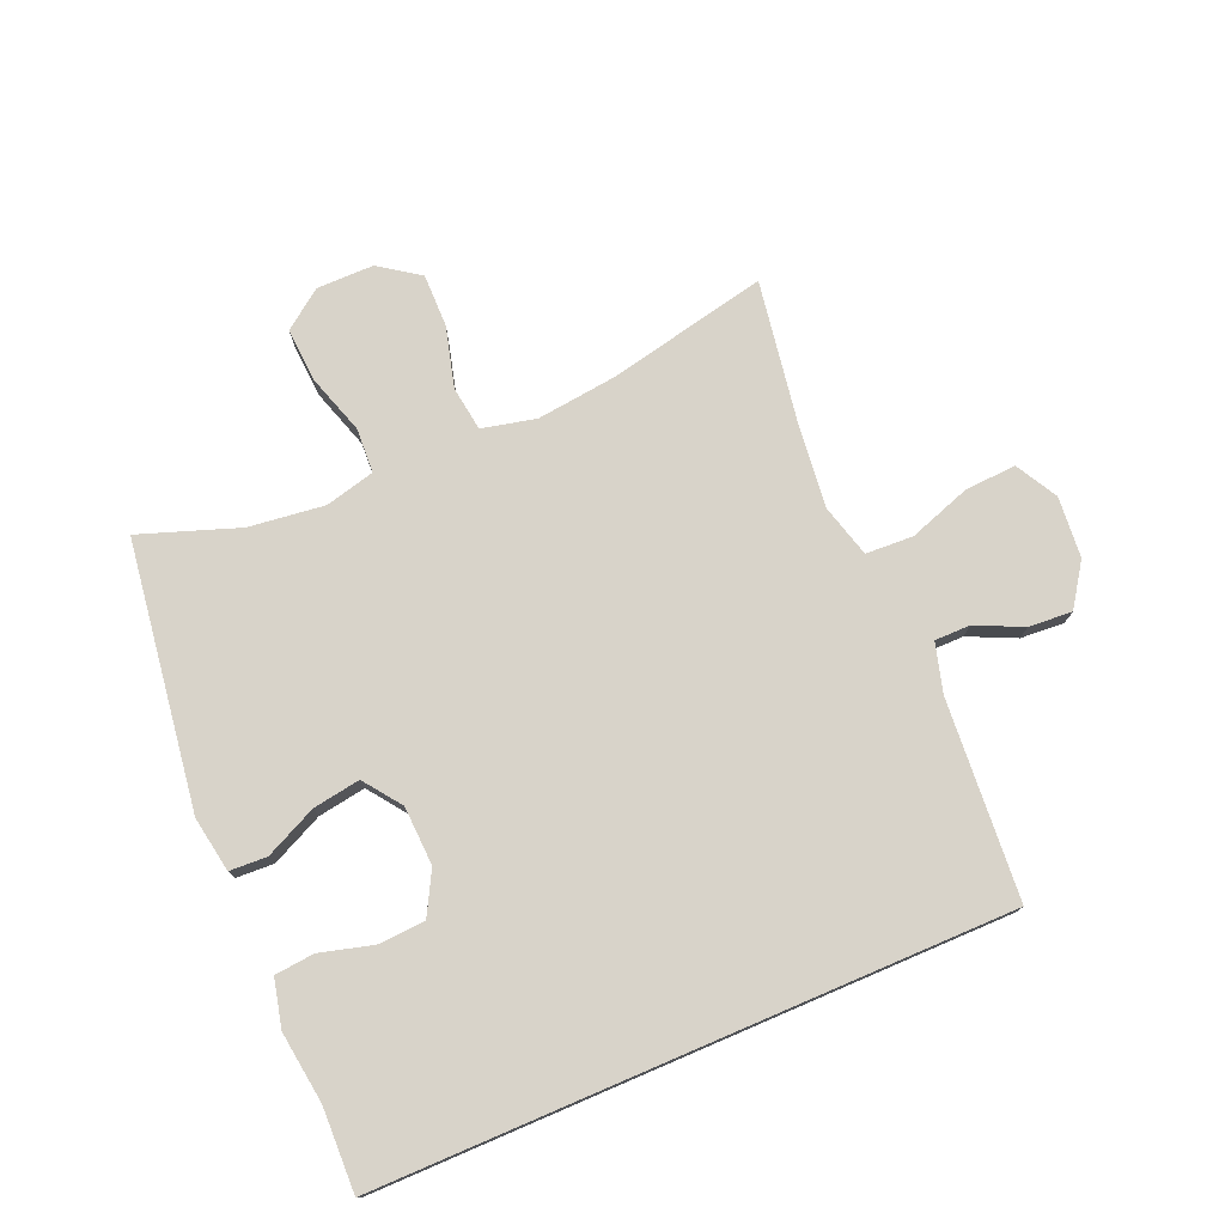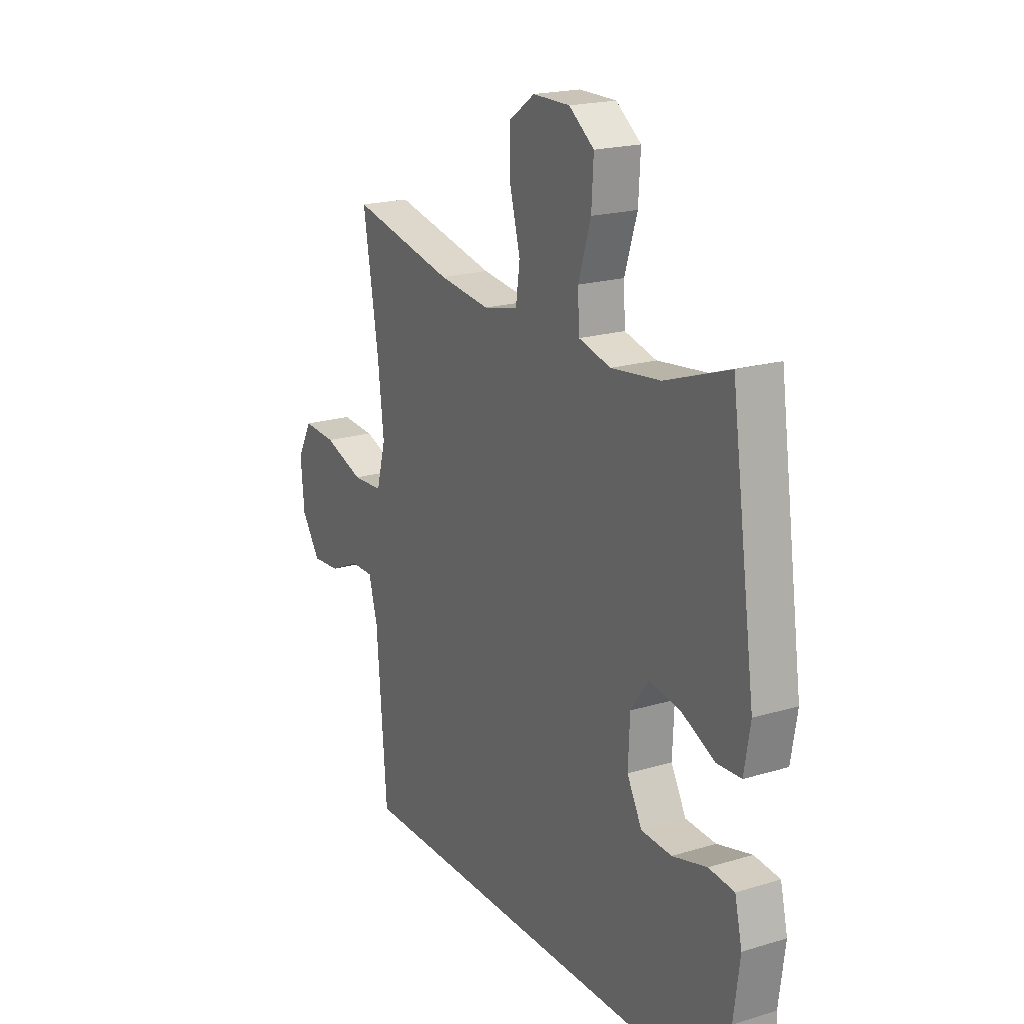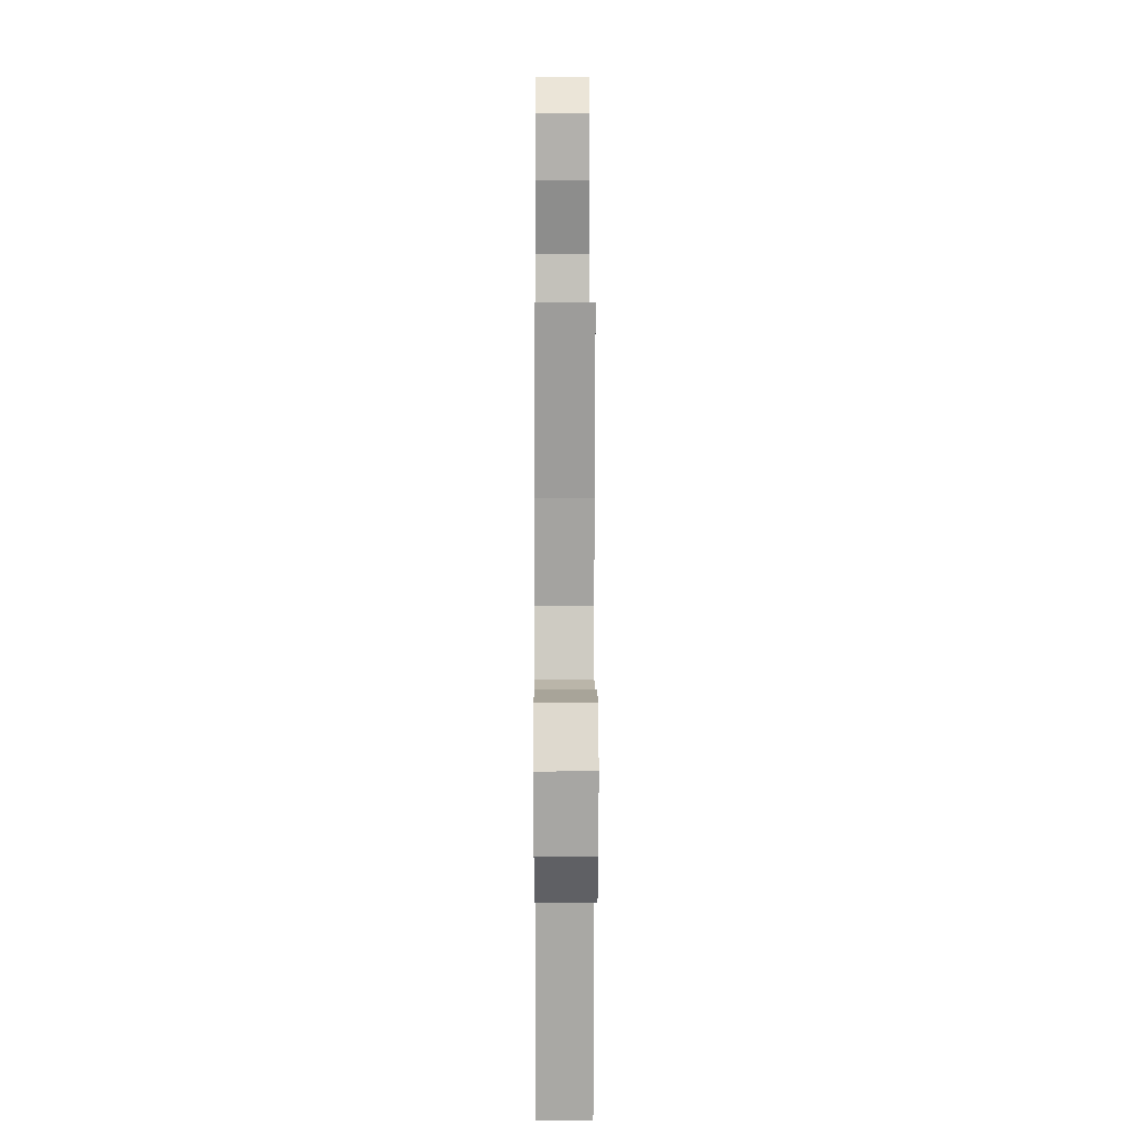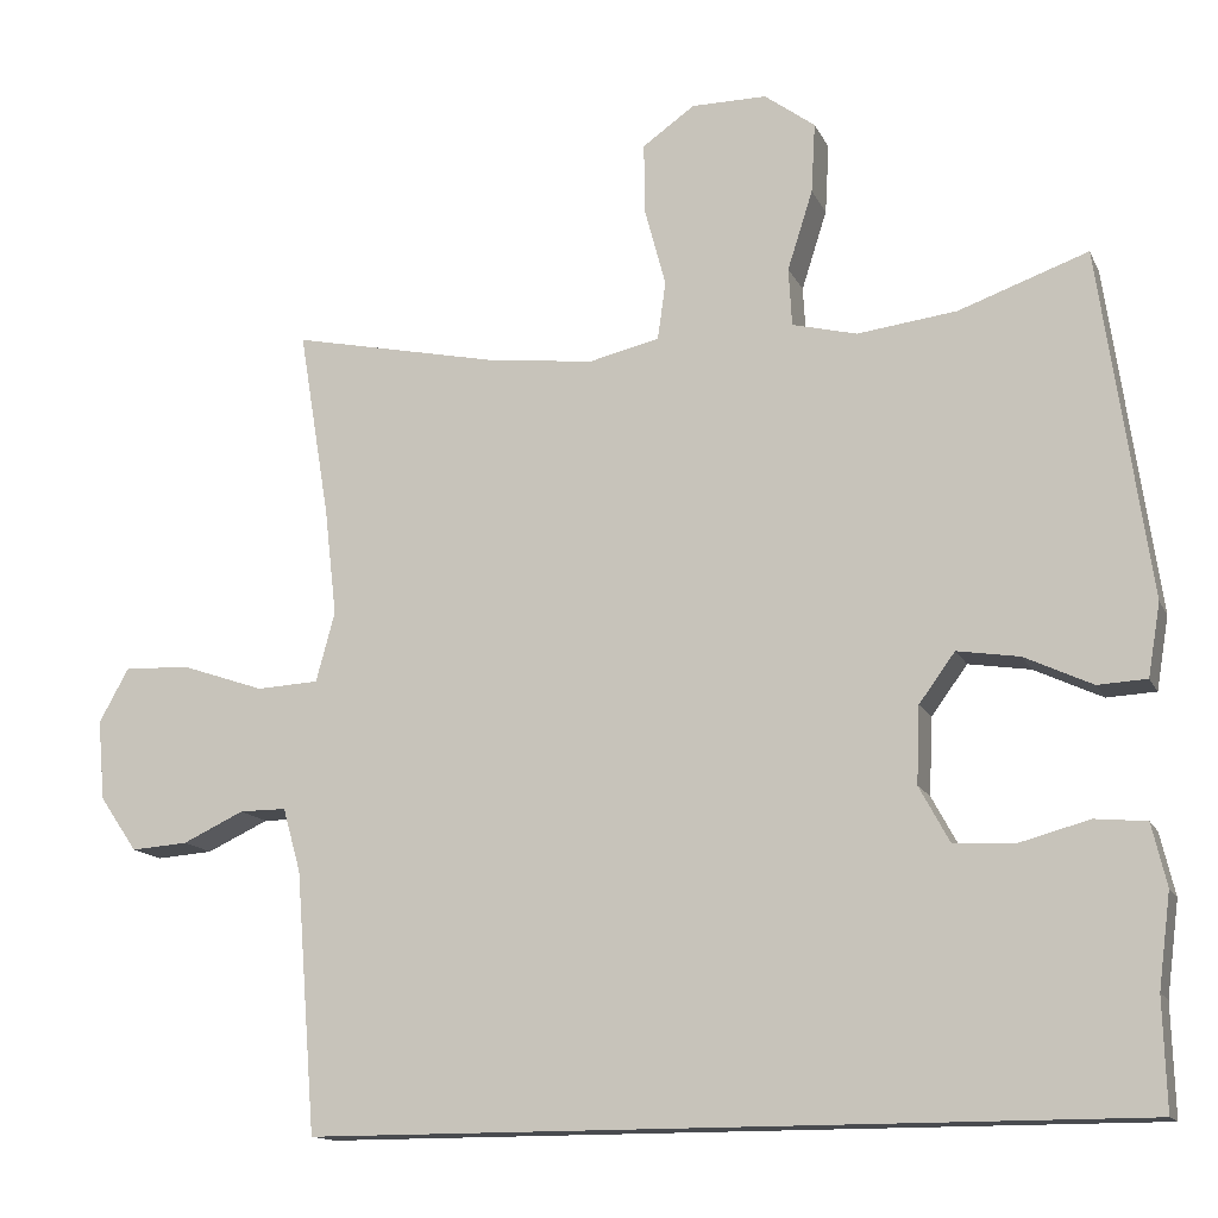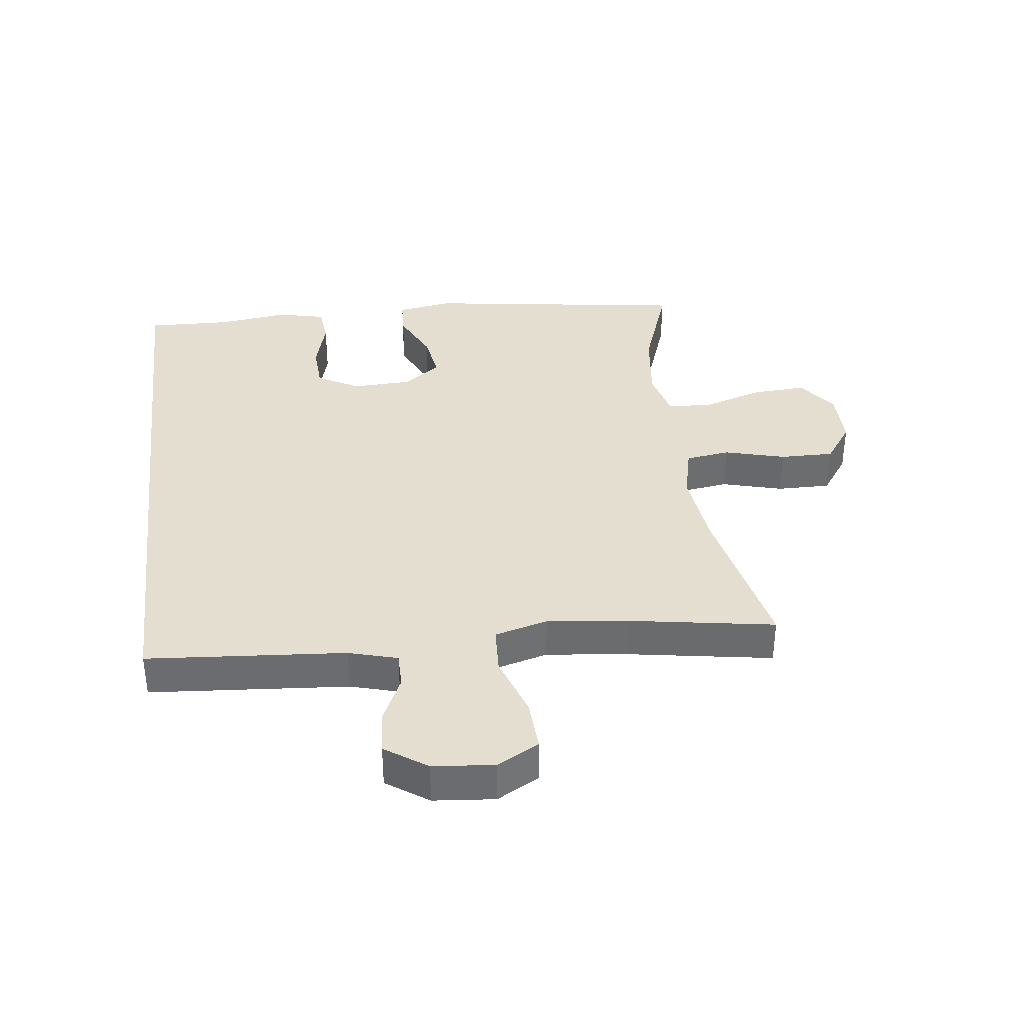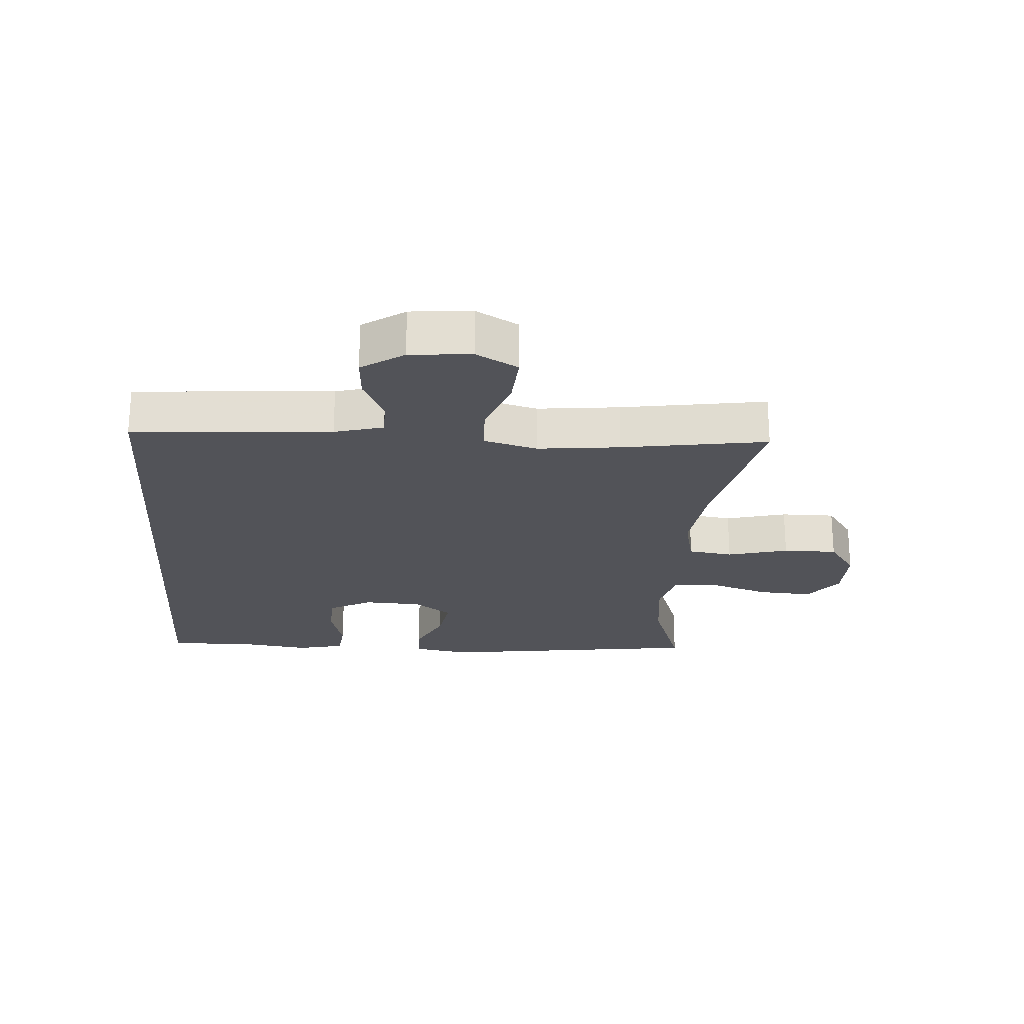
<metadata>
{"format":"obj","ext":"obj","renderer":"f3d","projection":"perspective","resolution":1024,"background":"white","views":[{"elev":76.0,"azim":156.8,"up":"+Y"},{"elev":19.9,"azim":60.9,"up":"+Z"},{"elev":10.6,"azim":-90.3,"up":"+Z"},{"elev":-14.1,"azim":18.1,"up":"+Z"},{"elev":36.5,"azim":-97.0,"up":"+Y"},{"elev":-22.7,"azim":-94.3,"up":"+Y"}]}
</metadata>
<code>
v -0.5 0.07 0.5
v -0.242 0.07 0.445
v -0.114 0.07 0.43
v -0.028 0.07 0.45
v -0.018 0.07 0.521
v -0.044 0.07 0.618
v -0.045 0.07 0.704
v 0.019 0.07 0.749
v 0.111 0.07 0.749
v 0.173 0.07 0.703
v 0.168 0.07 0.617
v 0.137 0.07 0.52
v 0.141 0.07 0.449
v 0.22 0.07 0.429
v 0.342 0.07 0.444
v 0.5 0.07 0.5
v 0.561 0.07 0.074
v 0.546 0.07 -0.015
v 0.486 0.07 -0.018
v 0.403 0.07 0.021
v 0.327 0.07 0.033
v 0.283 0.07 -0.027
v 0.279 0.07 -0.121
v 0.316 0.07 -0.189
v 0.391 0.07 -0.193
v 0.476 0.07 -0.17
v 0.539 0.07 -0.176
v 0.557 0.07 -0.252
v 0.542 0.07 -0.366
v 0.546 0.07 -0.5
v -0.461 0.07 -0.5
v -0.486 0.07 -0.182
v -0.508 0.07 -0.104
v -0.565 0.07 -0.104
v -0.64 0.07 -0.139
v -0.71 0.07 -0.144
v -0.756 0.07 -0.077
v -0.765 0.07 0.021
v -0.728 0.07 0.088
v -0.645 0.07 0.083
v -0.546 0.07 0.049
v -0.47 0.07 0.053
v -0.447 0.07 0.138
v -0.462 0.07 0.269
v -0.5 0 0.5
v -0.242 0 0.445
v -0.114 0 0.43
v -0.028 0 0.45
v -0.018 0 0.521
v -0.044 0 0.618
v -0.045 0 0.704
v 0.019 0 0.749
v 0.111 0 0.749
v 0.173 0 0.703
v 0.168 0 0.617
v 0.137 0 0.52
v 0.141 0 0.449
v 0.22 0 0.429
v 0.342 0 0.444
v 0.5 0 0.5
v 0.561 0 0.074
v 0.546 0 -0.015
v 0.486 0 -0.018
v 0.403 0 0.021
v 0.327 0 0.033
v 0.283 0 -0.027
v 0.279 0 -0.121
v 0.316 0 -0.189
v 0.391 0 -0.193
v 0.476 0 -0.17
v 0.539 0 -0.176
v 0.557 0 -0.252
v 0.542 0 -0.366
v 0.546 0 -0.5
v -0.461 0 -0.5
v -0.486 0 -0.182
v -0.508 0 -0.104
v -0.565 0 -0.104
v -0.64 0 -0.139
v -0.71 0 -0.144
v -0.756 0 -0.077
v -0.765 0 0.021
v -0.728 0 0.088
v -0.645 0 0.083
v -0.546 0 0.049
v -0.47 0 0.053
v -0.447 0 0.138
v -0.462 0 0.269
f 39 40 41
f 38 39 41
f 37 38 41
f 36 37 41
f 35 36 41
f 34 35 41
f 33 34 41 42
f 32 33 42 43
f 31 32 43
f 30 31 43
f 29 30 43
f 27 28 29
f 26 27 29
f 25 26 29
f 24 25 29
f 18 19 20
f 17 18 20
f 16 17 20
f 15 16 20
f 14 15 20 21
f 13 14 21 22
f 10 11 12
f 9 10 12
f 8 9 12
f 7 8 12
f 6 7 12
f 5 6 12
f 4 5 12 13
f 13 22 23
f 4 13 23
f 3 4 23
f 44 1 2
f 24 29 43 44
f 23 24 44
f 3 23 44
f 2 3 44
f 85 84 83
f 85 83 82
f 85 82 81
f 85 81 80
f 85 80 79
f 85 79 78
f 86 85 78 77
f 87 86 77 76
f 87 76 75
f 87 75 74
f 87 74 73
f 73 72 71
f 73 71 70
f 73 70 69
f 73 69 68
f 64 63 62
f 64 62 61
f 64 61 60
f 64 60 59
f 65 64 59 58
f 66 65 58 57
f 56 55 54
f 56 54 53
f 56 53 52
f 56 52 51
f 56 51 50
f 56 50 49
f 57 56 49 48
f 67 66 57
f 67 57 48
f 67 48 47
f 46 45 88
f 88 87 73 68
f 88 68 67
f 88 67 47
f 88 47 46
f 1 45 46 2
f 2 46 47 3
f 3 47 48 4
f 4 48 49 5
f 5 49 50 6
f 6 50 51 7
f 7 51 52 8
f 8 52 53 9
f 9 53 54 10
f 10 54 55 11
f 11 55 56 12
f 12 56 57 13
f 13 57 58 14
f 14 58 59 15
f 15 59 60 16
f 16 60 61 17
f 17 61 62 18
f 18 62 63 19
f 19 63 64 20
f 20 64 65 21
f 21 65 66 22
f 22 66 67 23
f 23 67 68 24
f 24 68 69 25
f 25 69 70 26
f 26 70 71 27
f 27 71 72 28
f 28 72 73 29
f 29 73 74 30
f 30 74 75 31
f 31 75 76 32
f 32 76 77 33
f 33 77 78 34
f 34 78 79 35
f 35 79 80 36
f 36 80 81 37
f 37 81 82 38
f 38 82 83 39
f 39 83 84 40
f 40 84 85 41
f 41 85 86 42
f 42 86 87 43
f 43 87 88 44
f 44 88 45 1

</code>
